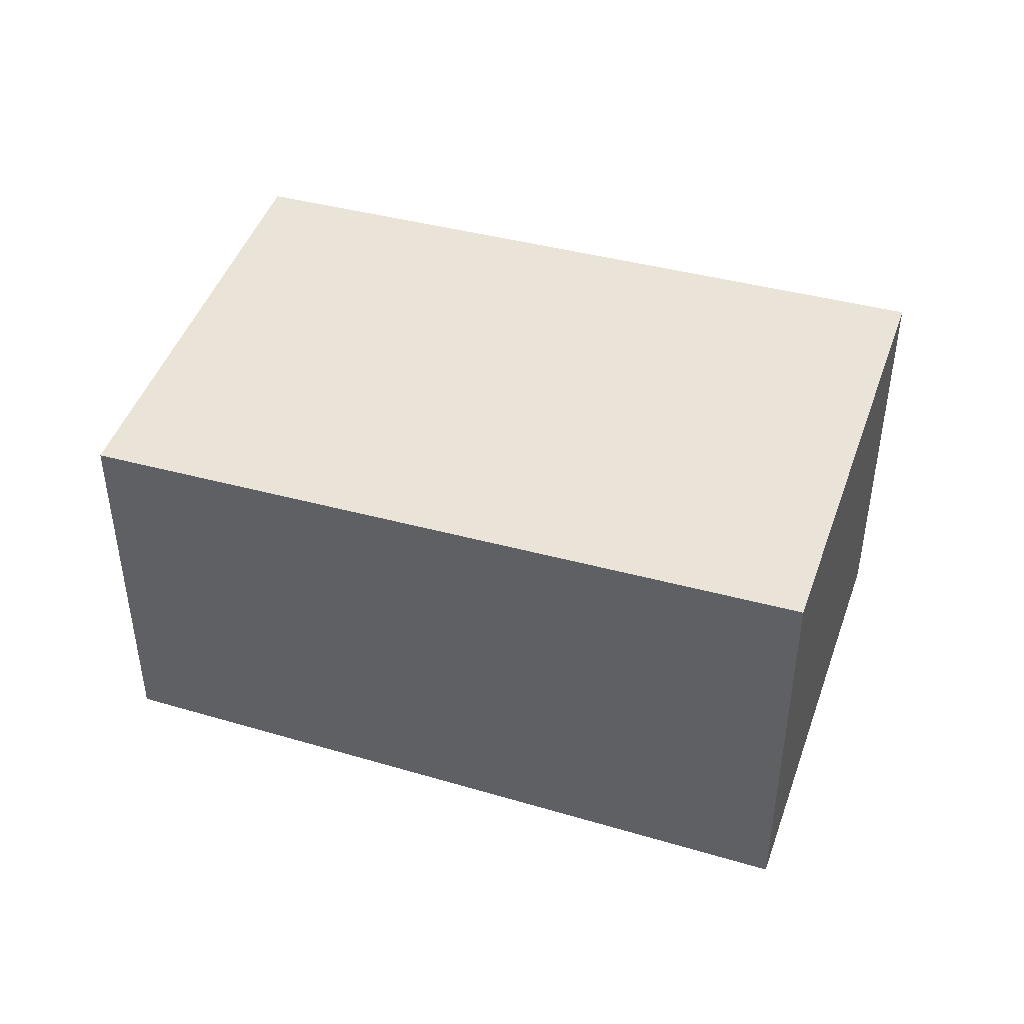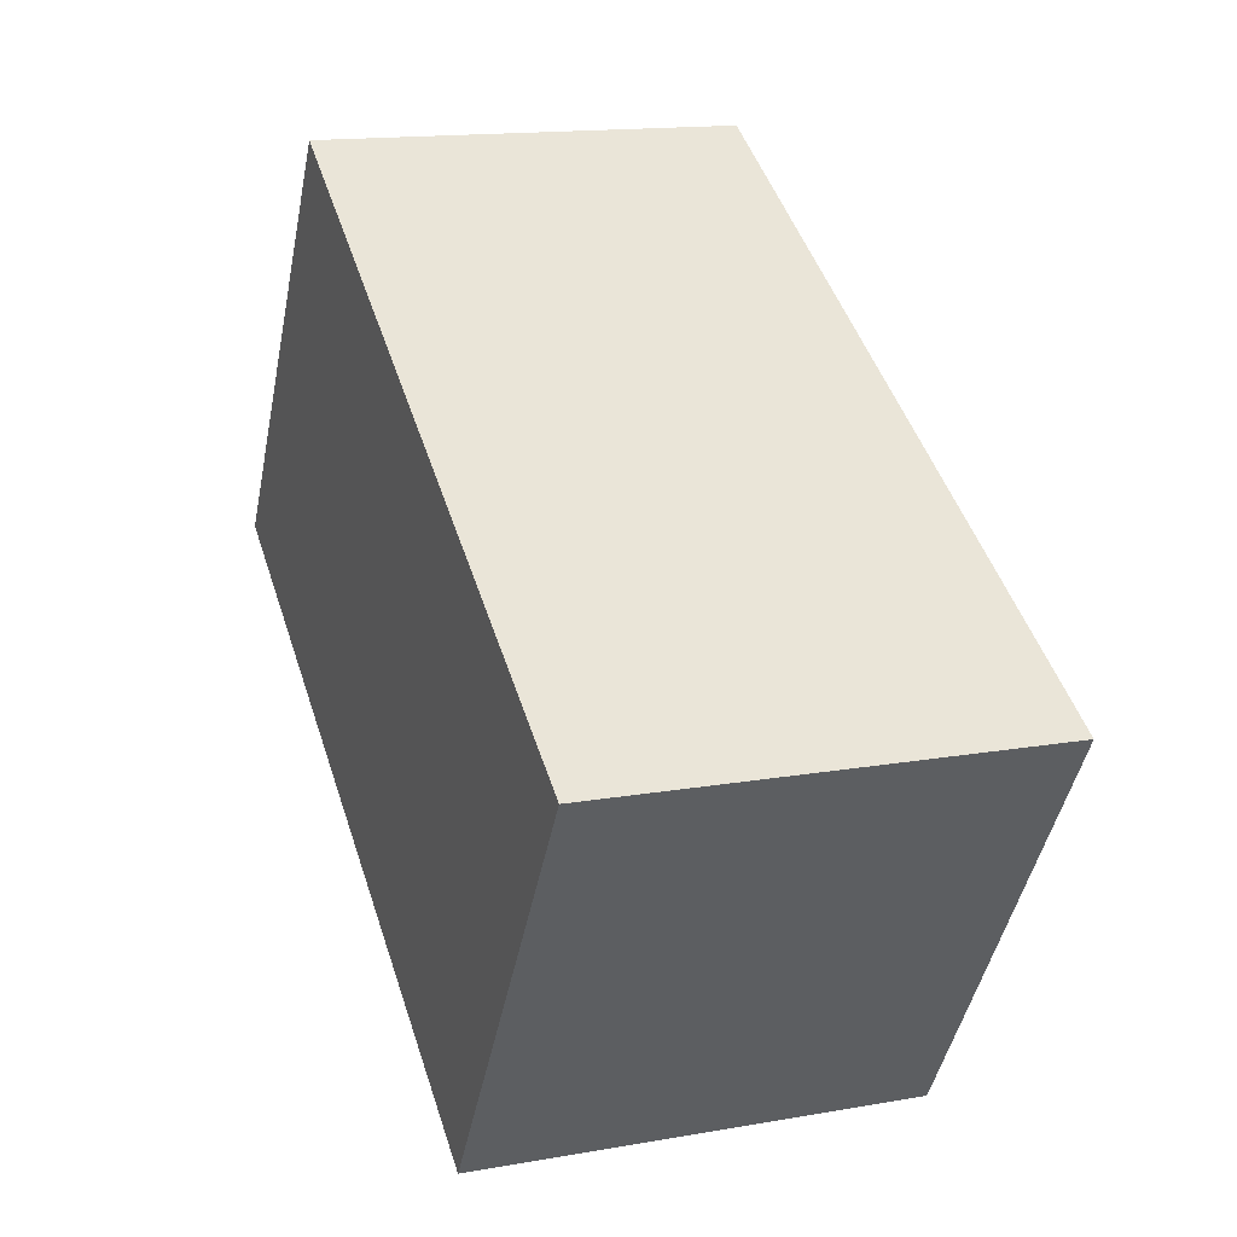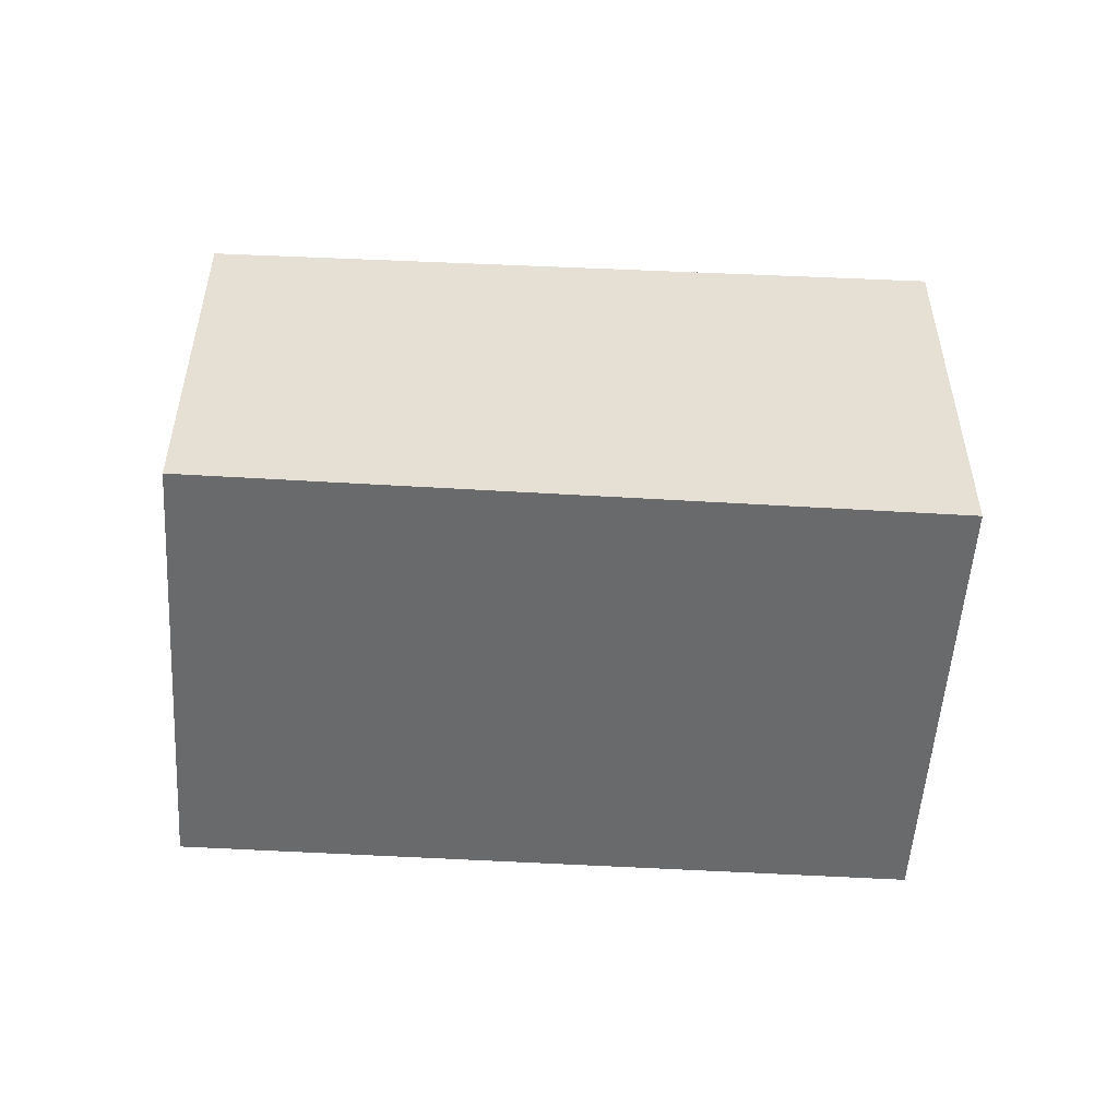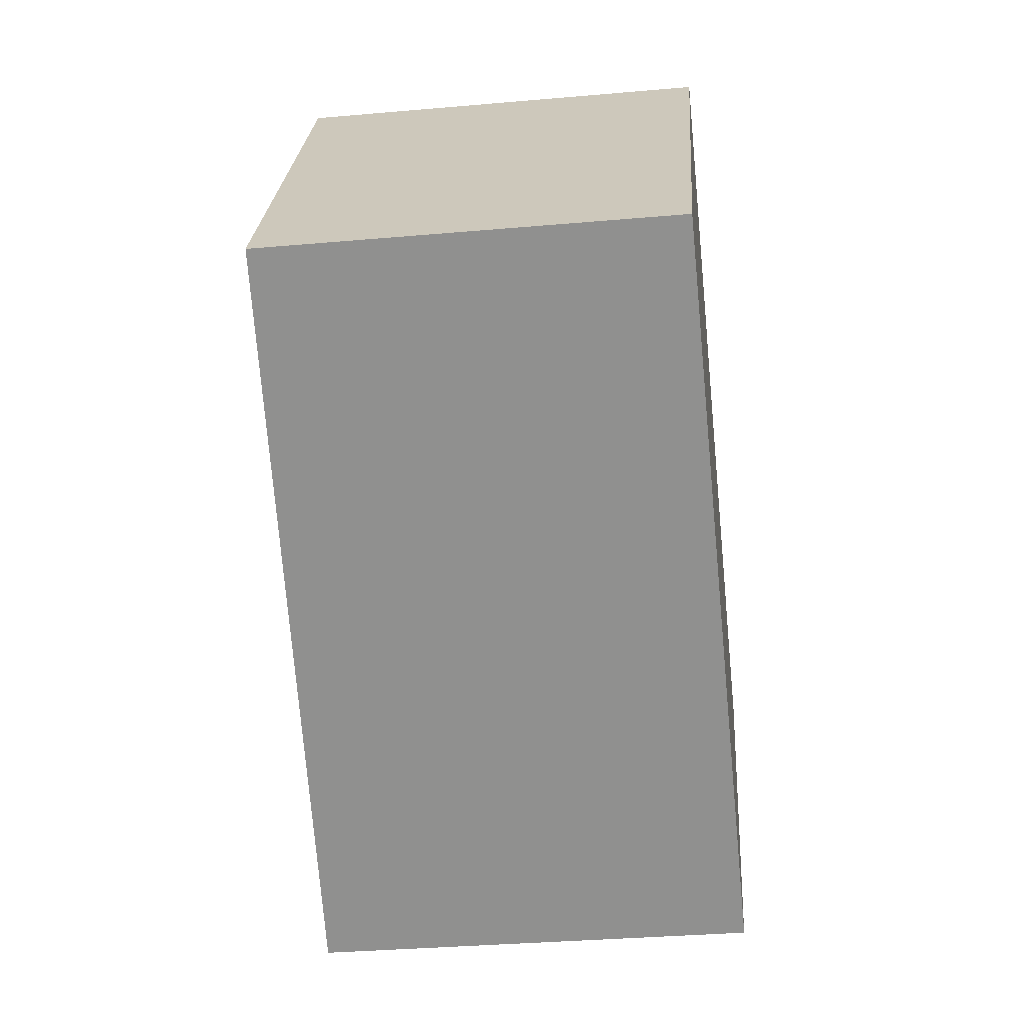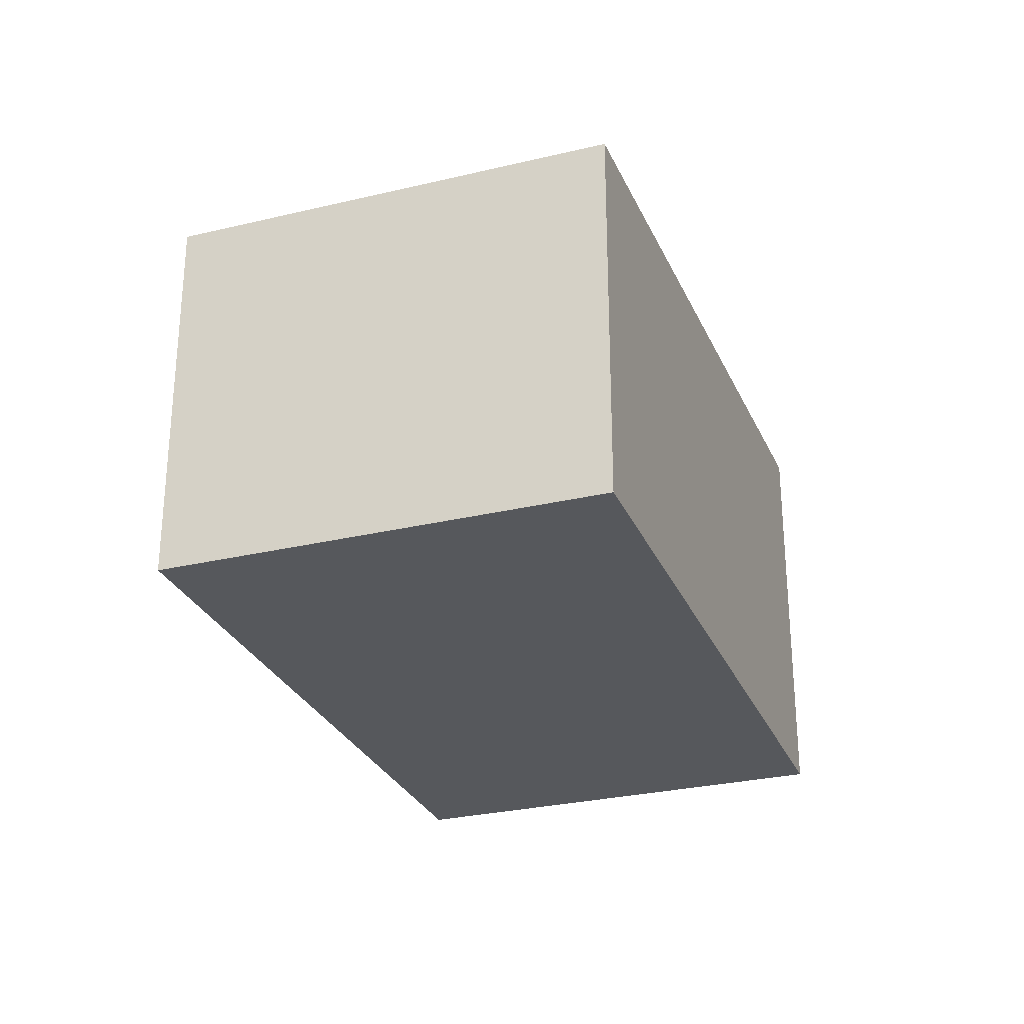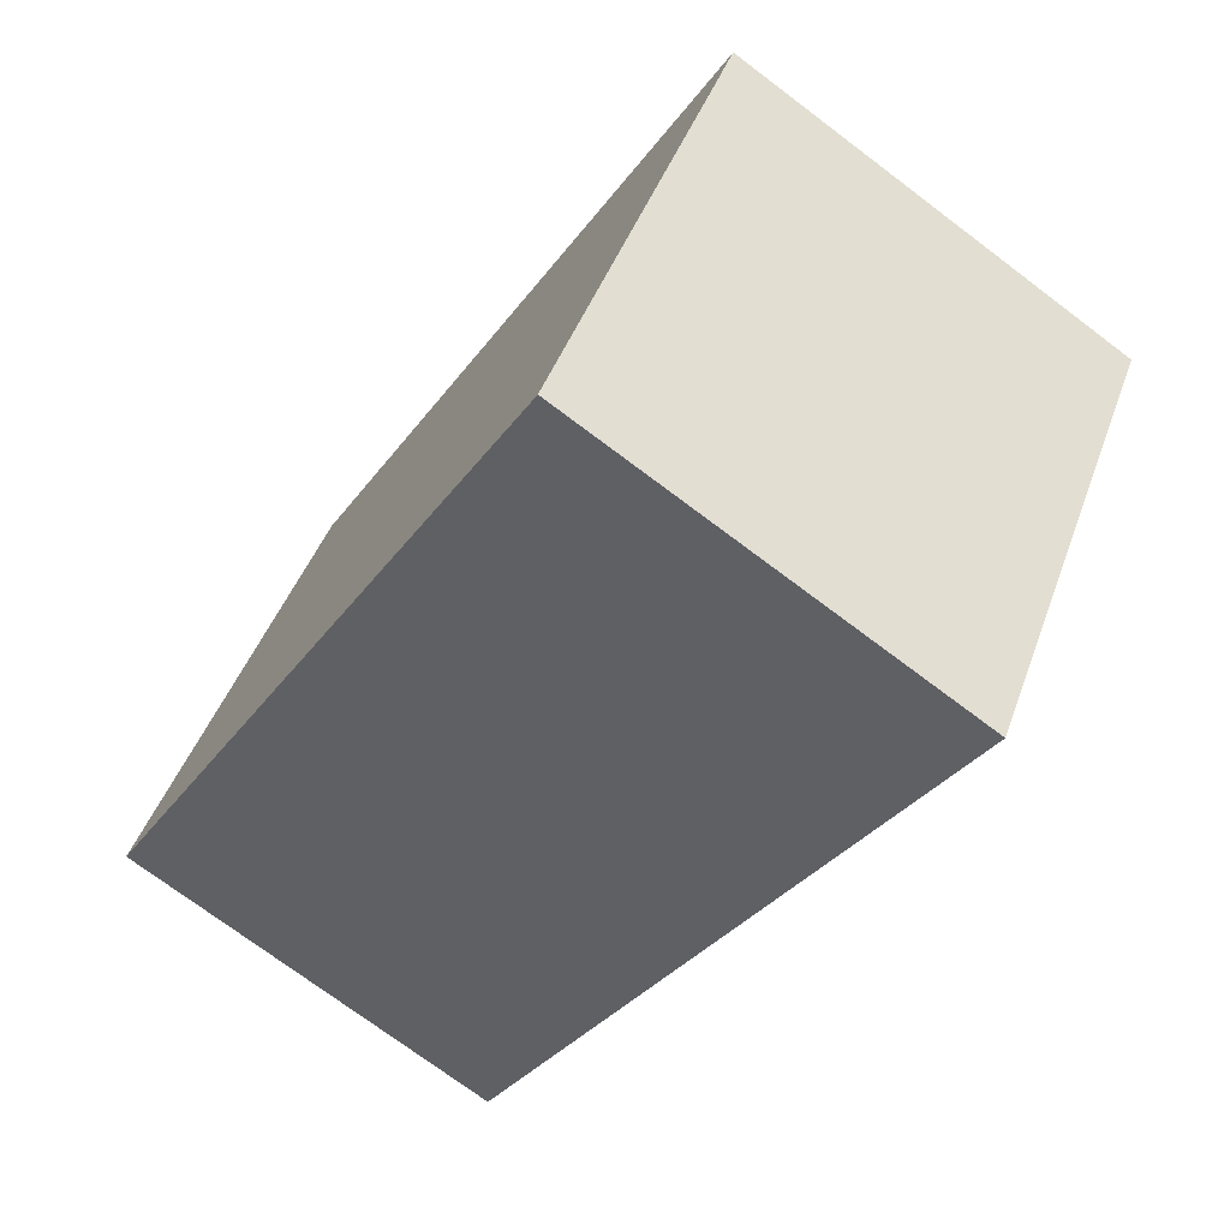
<metadata>
{"format":"obj","ext":"obj","renderer":"f3d","projection":"perspective","resolution":1024,"background":"white","views":[{"elev":45.6,"azim":51.2,"up":"+Y"},{"elev":15.0,"azim":69.2,"up":"+Z"},{"elev":-52.9,"azim":28.7,"up":"+Y"},{"elev":-34.0,"azim":-83.2,"up":"+Z"},{"elev":-28.3,"azim":-37.8,"up":"+Y"},{"elev":-73.4,"azim":53.0,"up":"+Z"}]}
</metadata>
<code>
v  0 3.143 1.925e-16
v  6.955 3.337 -0.044
v  4.983 3.337 -3.157
v  1.972 3.143 3.113
v  4.983 1.933e-16 -3.157
v  0 0 0
v  1.972 -1.906e-16 3.113
v  6.955 2.694e-18 -0.044
g defaultobject
f 1 2 3
f 2 1 4
f 5 1 3
f 1 5 6
f 6 4 1
f 4 6 7
f 4 8 2
f 8 4 7
f 8 3 2
f 3 8 5
f 8 6 5
f 6 8 7

</code>
